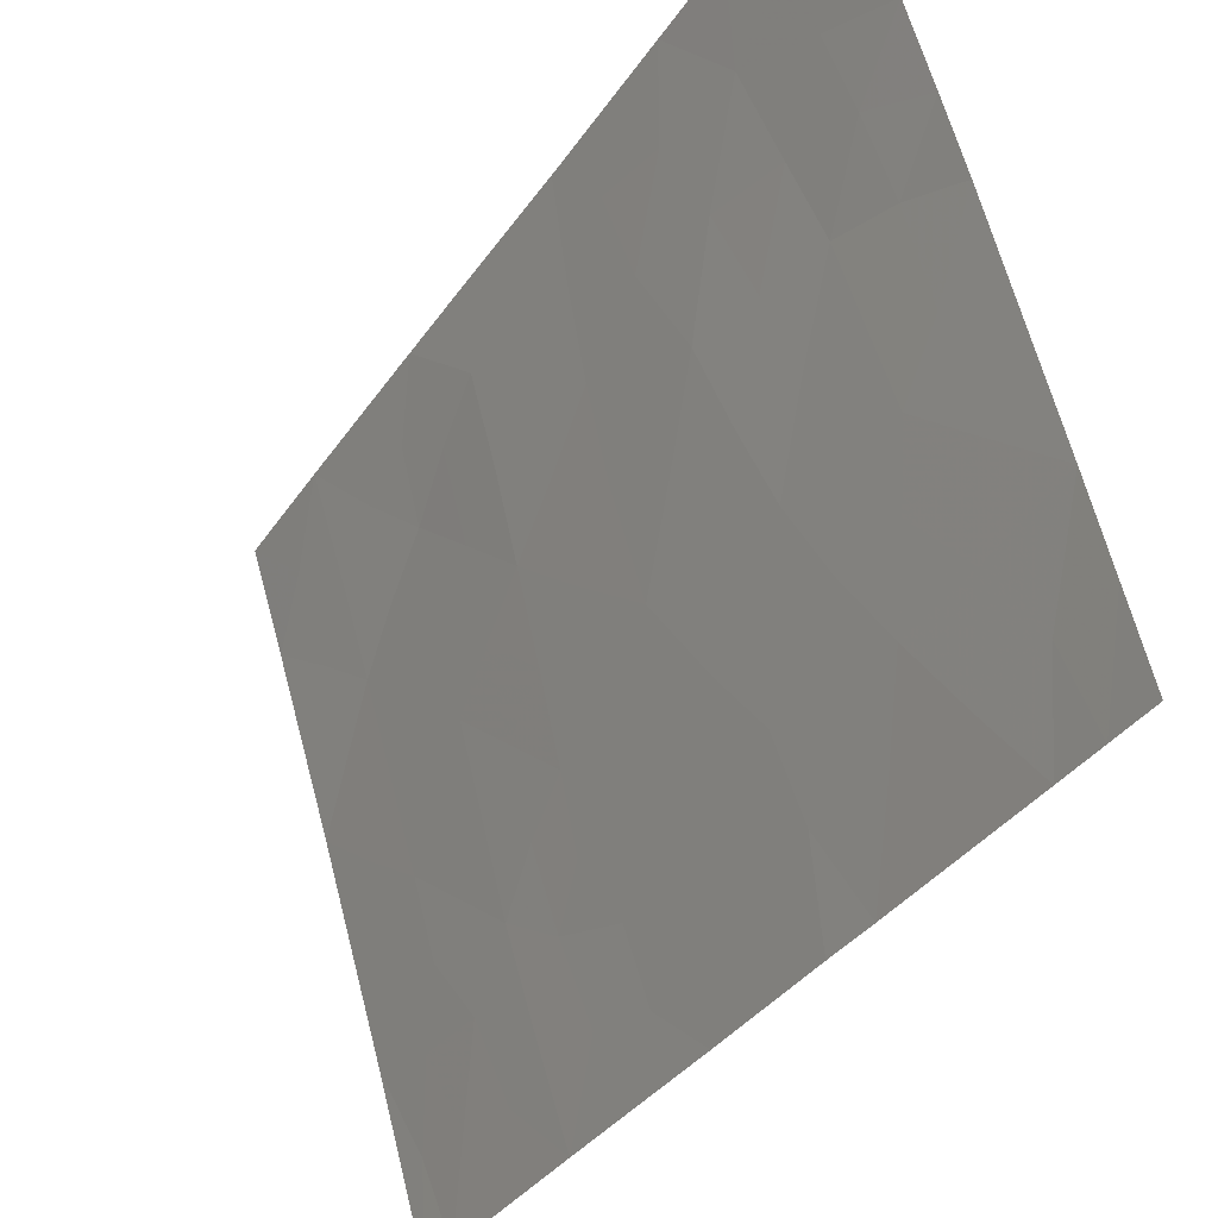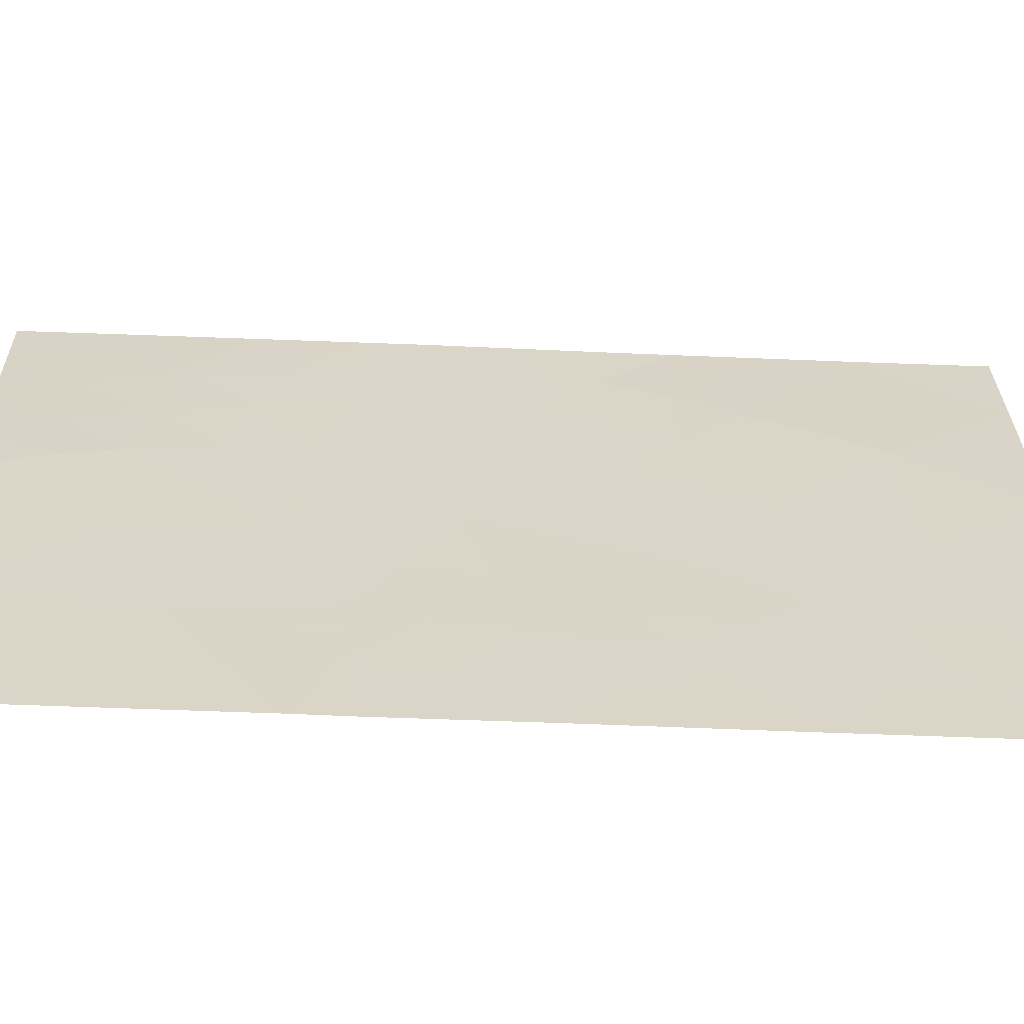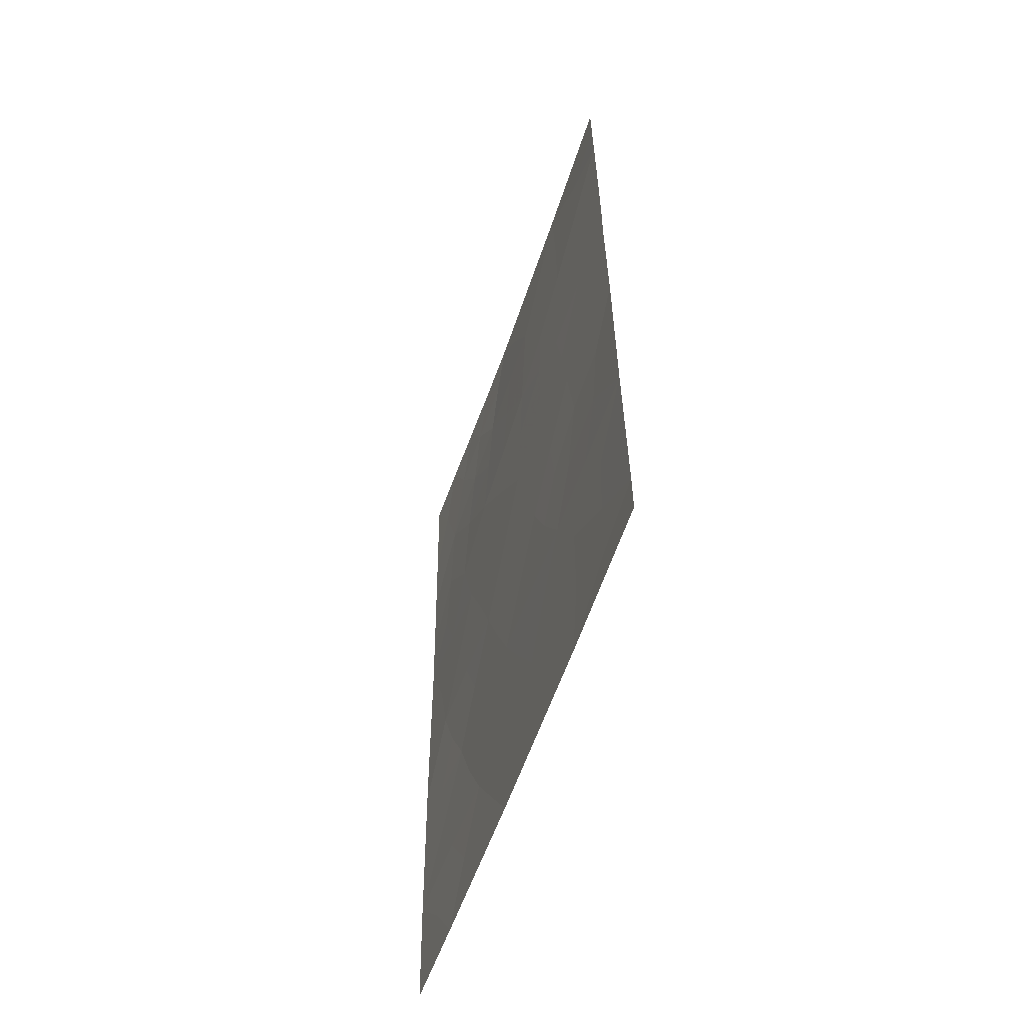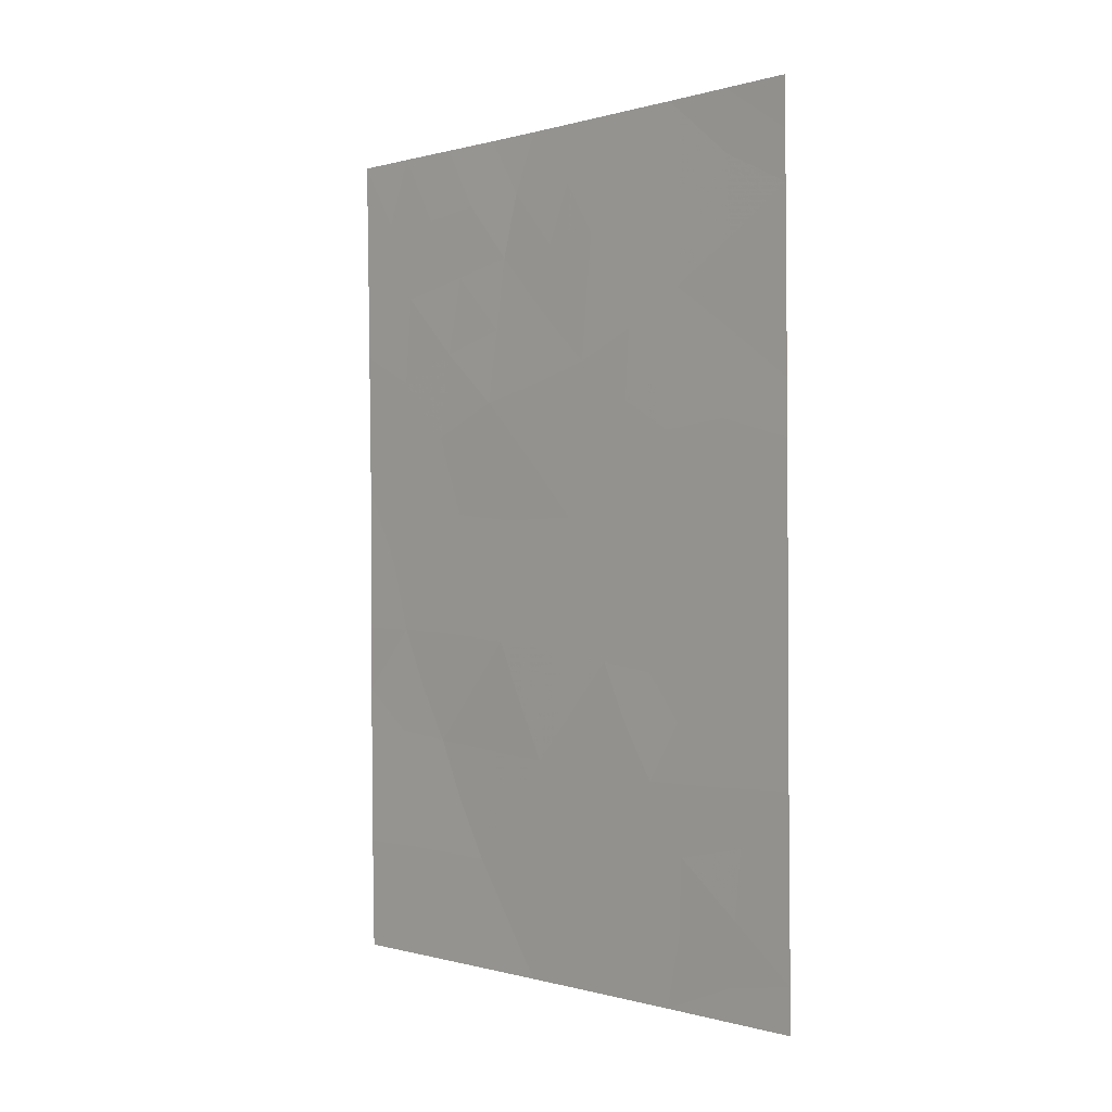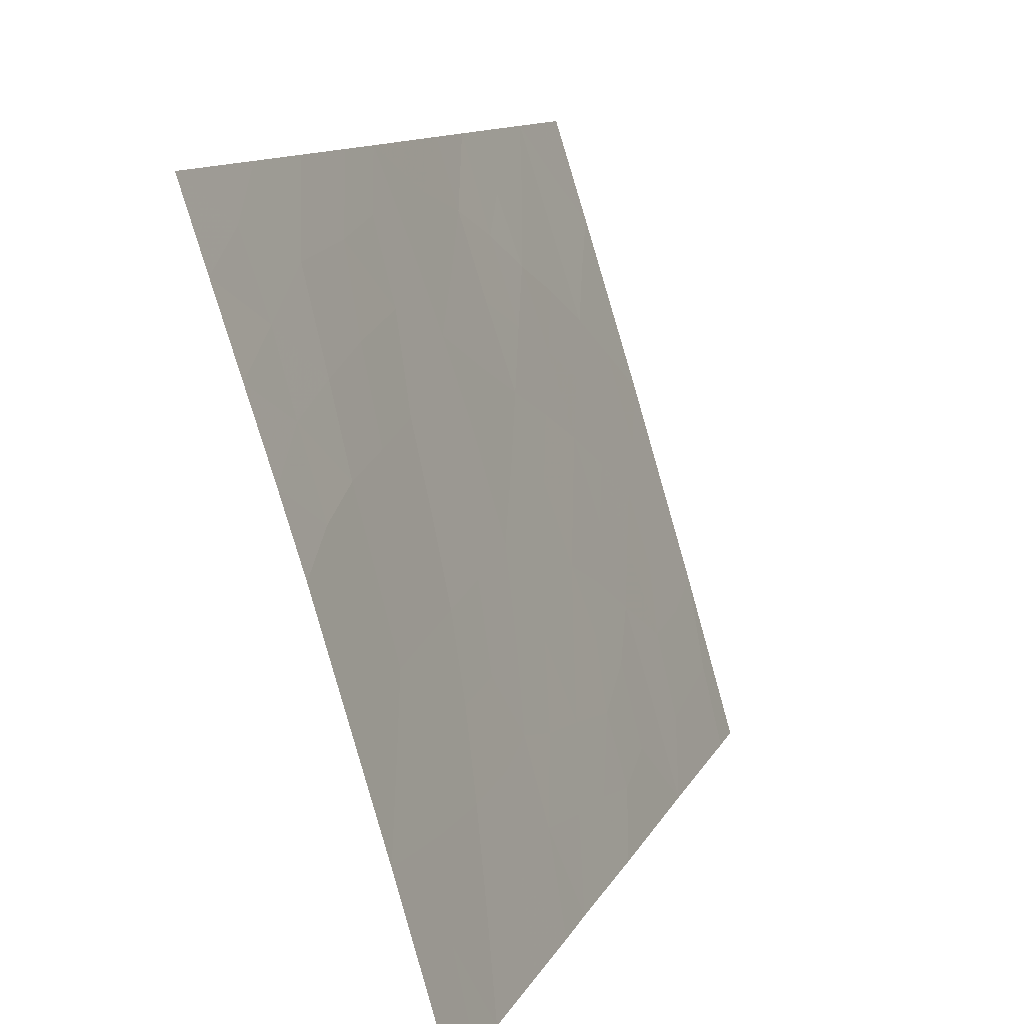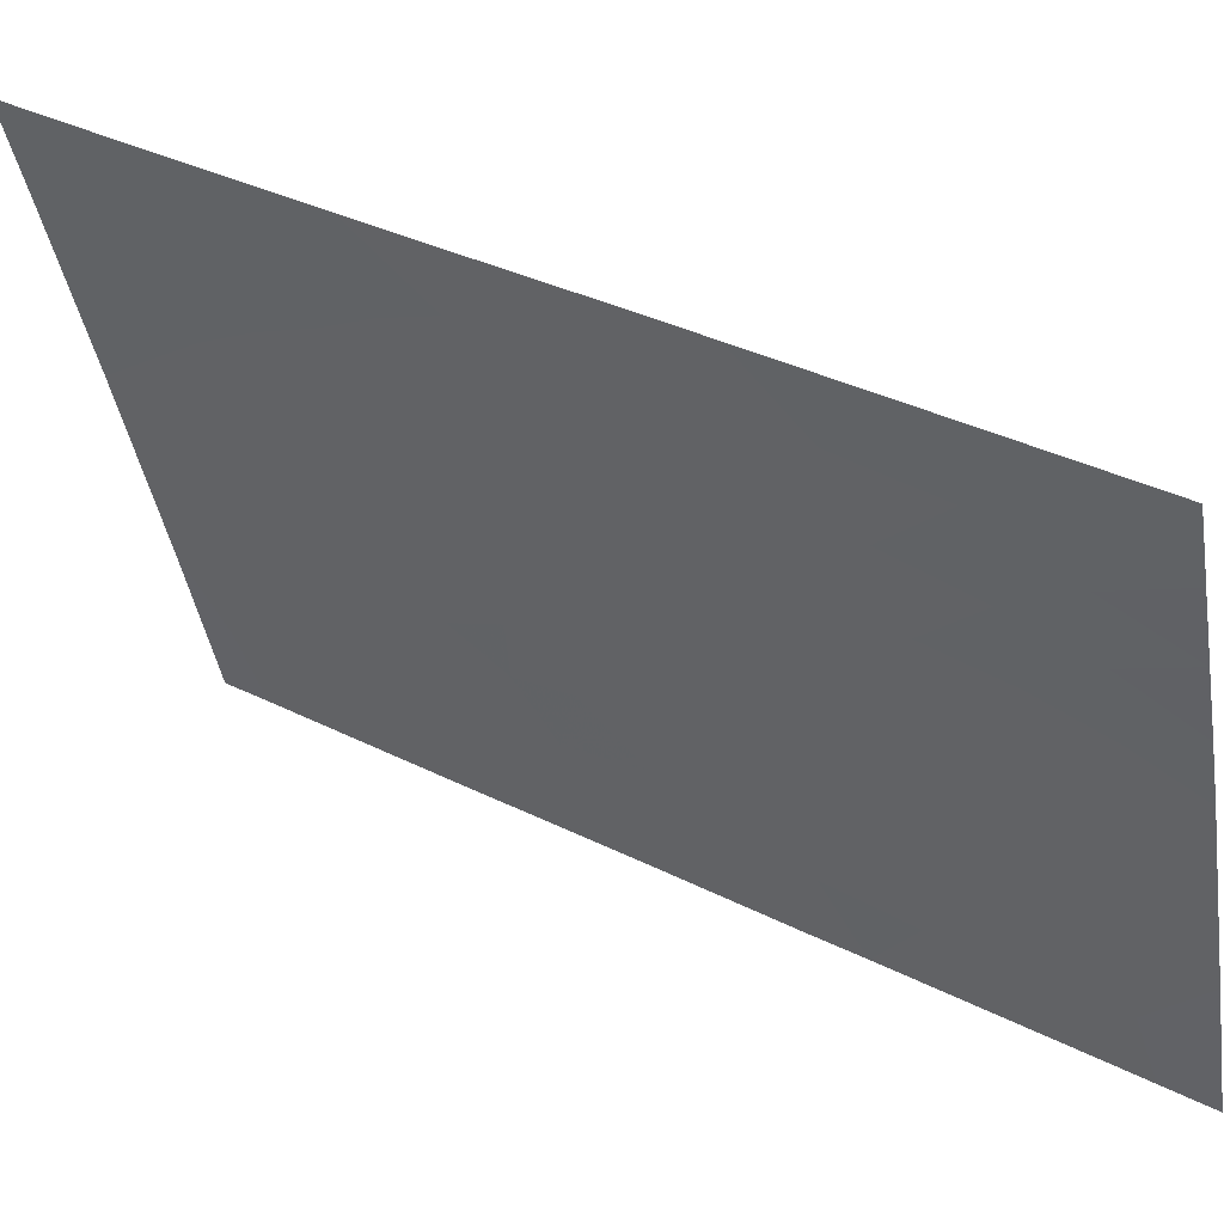
<metadata>
{"format":"obj","ext":"obj","renderer":"f3d","projection":"perspective","resolution":1024,"background":"white","views":[{"elev":-34.6,"azim":150.5,"up":"+Z"},{"elev":-44.4,"azim":-93.4,"up":"+Z"},{"elev":-57.0,"azim":178.4,"up":"+Y"},{"elev":-0.2,"azim":153.5,"up":"+Y"},{"elev":10.7,"azim":-163.8,"up":"+Z"},{"elev":34.7,"azim":123.9,"up":"+Z"}]}
</metadata>
<code>
v -82.45 -43.39 97.99
v -84.26 -41.78 92
v -84.26 -42.53 92
v -84.28 -44.4 92
v -83.19 -41.32 95.5
v -84.29 -46.95 92
v -83.59 -47.01 94.31
v -82.92 -38 96.46
v -83.72 -50 94.05
v -84.25 -39.34 92
v -82.29 -50 98.73
v -81.87 -48.38 100
v -83.12 -43.47 95.76
v -83.68 -38 93.93
v -84.31 -49.39 92
v -81.77 -38 100
v -82.06 -38 99.1
v -84.31 -50 92
v -81.89 -50 100
v -84.23 -38 92
v -82.96 -50 96.57
v -81.83 -42.98 100
v -81.85 -46.04 100
v -82.37 -46.73 98.42
v -81.81 -40.93 100
v -82.62 -41.78 97.35
v -81.84 -45.09 100
v -83.28 -48.43 95.44
v -81.79 -39.76 100
v -82.66 -38 97.28
v -82.73 -39.72 97.05
v -83.33 -45.45 95.12
v -83.24 -39.56 95.33
v -83.71 -40.46 93.78
v -83.77 -44.05 93.67
v -83.66 -42.33 93.97
v -82.97 -46.89 96.38
v -82.72 -45.23 97.14
v -82.63 -48.41 97.61
v -82.59 -44.33 97.54
v -82.28 -44.23 98.54
v -82.4 -45.15 98.16
v -83.77 -47.97 93.77
v -83.43 -47.73 94.89
v -83.55 -48.46 94.54
v -83.23 -44.55 95.42
v -83.54 -44.76 94.43
v -83.47 -43.81 94.64
v -83.77 -49.02 93.83
v -84.03 -49.55 92.97
v -84.04 -48.69 92.88
v -84.3 -48.17 92
v -84.06 -47.76 92.78
v -81.78 -38.88 100
v -81.95 -38.94 99.47
v -84.01 -50 93.03
v -82.1 -49.2 99.29
v -81.88 -49.19 100
v -83.59 -45.57 94.31
v -83.45 -46.23 94.77
v -83.74 -46.2 93.82
v -83.95 -38 92.96
v -83.97 -38.85 92.94
v -84.24 -38.67 92
v -83.34 -50 95.31
v -83.47 -49.19 94.84
v -83.13 -49.2 95.97
v -83.92 -47 93.24
v -81.84 -44.04 100
v -82 -44.1 99.46
v -82.15 -43.23 98.97
v -82.46 -49.2 98.19
v -82.27 -48.39 98.73
v -81.86 -47.21 100
v -82.15 -47.49 99.1
v -82.09 -46.64 99.27
v -82.22 -45.94 98.84
v -82.09 -45.11 99.18
v -82.49 -47.58 98.05
v -83.42 -38.93 94.76
v -83.46 -39.96 94.61
v -83.7 -39.34 93.82
v -81.82 -42.15 100
v -82.03 -42.37 99.33
v -82.32 -42.24 98.39
v -82.24 -38.99 98.58
v -83.22 -40.37 95.41
v -83 -39.64 96.13
v -82.96 -40.56 96.28
v -82.68 -40.74 97.19
v -82.44 -39.91 97.97
v -82.63 -50 97.65
v -82.8 -49.21 97.09
v -83.16 -42.33 95.6
v -83.43 -42.86 94.73
v -83.43 -41.9 94.69
v -82.84 -46.08 96.77
v -82.54 -46 97.79
v -82.67 -46.82 97.4
v -82.08 -41.38 99.16
v -82.91 -41.57 96.4
v -82.86 -42.58 96.57
v -83.15 -46.17 95.75
v -83.28 -46.95 95.35
v -83.12 -47.67 95.93
v -82.81 -38.82 96.81
v -83.7 -41.49 93.82
v -83.45 -40.94 94.63
v -82.36 -38 98.19
v -82.51 -38.89 97.72
v -83.95 -42.24 93.02
v -82.59 -42.67 97.49
v -83.72 -43.11 93.8
v -83.83 -45.15 93.49
v -82.96 -48.42 96.51
v -83.97 -39.93 92.91
v -83.3 -38 95.19
v -83.11 -38.82 95.8
v -84.03 -46.06 92.85
v -84.28 -45.67 92
v -84.09 -45.1 92.64
v -84.04 -44.23 92.79
v -84.27 -43.46 92
v -84 -43.27 92.87
v -82.91 -44.42 96.47
v -83.03 -45.33 96.11
v -82.76 -43.49 96.96
v -83.98 -41.09 92.91
v -84.25 -40.56 92
v -82.8 -47.64 96.99
v -82.1 -40.12 99.05
v -82.37 -41.02 98.2
f 40 41 42
f 43 44 45
f 46 47 48
f 49 50 51
f 52 53 51
f 54 29 55
f 50 9 56
f 57 12 58
f 59 60 61
f 62 63 64
f 65 66 67
f 53 68 43
f 22 69 70
f 41 71 70
f 57 72 73
f 74 75 76
f 73 79 75
f 80 81 82
f 83 22 84
f 71 85 84
f 55 131 86
f 87 88 89
f 90 91 132
f 92 93 72
f 27 23 78
f 94 95 96
f 97 98 99
f 94 101 102
f 103 104 60
f 105 44 104
f 96 107 108
f 101 89 90
f 30 110 106
f 48 113 95
f 59 114 47
f 108 81 87
f 93 67 115
f 91 110 86
f 63 82 116
f 117 118 80
f 88 118 106
f 119 61 68
f 119 120 121
f 121 122 114
f 123 124 122
f 113 124 111
f 49 45 66
f 42 77 98
f 46 125 126
f 40 125 127
f 97 103 126
f 128 107 111
f 128 129 116
f 79 130 99
f 105 130 115
f 102 112 127
f 38 40 42
f 40 1 41
f 42 41 78
f 43 7 44
f 45 44 28
f 13 46 48
f 46 32 47
f 48 47 35
f 43 49 51
f 49 9 50
f 51 50 15
f 15 52 51
f 52 6 53
f 51 53 43
f 16 55 17
f 55 16 54
f 15 50 18
f 56 18 50
f 11 57 19
f 58 19 57
f 114 59 61
f 59 32 60
f 61 60 7
f 20 62 64
f 62 14 63
f 64 63 10
f 21 65 67
f 65 9 66
f 67 66 28
f 53 6 68
f 43 68 7
f 69 27 70
f 78 70 27
f 78 41 70
f 41 1 71
f 70 71 22
f 12 57 73
f 57 11 72
f 73 72 39
f 23 74 76
f 74 12 75
f 76 75 24
f 24 77 76
f 12 73 75
f 73 39 79
f 75 79 24
f 80 33 81
f 82 81 34
f 100 83 84
f 83 100 25
f 22 71 84
f 71 1 85
f 17 55 86
f 55 29 131
f 5 87 89
f 87 33 88
f 89 88 31
f 26 90 132
f 90 31 91
f 132 91 131
f 11 92 72
f 92 21 93
f 72 93 39
f 5 94 96
f 94 13 95
f 96 95 36
f 37 97 99
f 97 38 98
f 99 98 24
f 131 29 25
f 13 94 102
f 94 5 101
f 102 101 26
f 32 103 60
f 103 37 104
f 60 104 7
f 37 105 104
f 105 28 44
f 104 44 7
f 8 30 106
f 5 96 108
f 96 36 107
f 108 107 34
f 26 101 90
f 101 5 89
f 90 89 31
f 30 109 110
f 109 17 86
f 106 110 31
f 111 3 2
f 1 112 85
f 112 26 85
f 13 48 95
f 48 35 113
f 95 113 36
f 32 59 47
f 47 114 35
f 5 108 87
f 108 34 81
f 87 81 33
f 39 93 115
f 93 21 67
f 115 67 28
f 85 26 132
f 100 85 132
f 91 31 110
f 10 63 116
f 116 82 34
f 14 117 80
f 117 8 118
f 80 118 33
f 31 88 106
f 88 33 118
f 106 118 8
f 6 119 68
f 119 114 61
f 68 61 7
f 114 119 121
f 119 6 120
f 121 120 4
f 121 4 122
f 114 122 35
f 4 123 122
f 123 3 124
f 122 124 35
f 36 113 111
f 113 35 124
f 111 124 3
f 9 49 66
f 49 43 45
f 66 45 28
f 38 42 98
f 42 78 77
f 98 77 24
f 32 46 126
f 46 13 125
f 126 125 38
f 1 40 127
f 40 38 125
f 127 125 13
f 38 97 126
f 97 37 103
f 126 103 32
f 2 128 111
f 128 34 107
f 111 107 36
f 34 128 116
f 128 2 129
f 116 129 10
f 24 79 99
f 79 39 130
f 99 130 37
f 28 105 115
f 105 37 130
f 115 130 39
f 13 102 127
f 102 26 112
f 127 112 1
f 77 78 23
f 76 77 23
f 109 86 110
f 86 131 91
f 131 25 100
f 84 85 100
f 100 132 131
f 14 80 82
f 63 14 82

</code>
